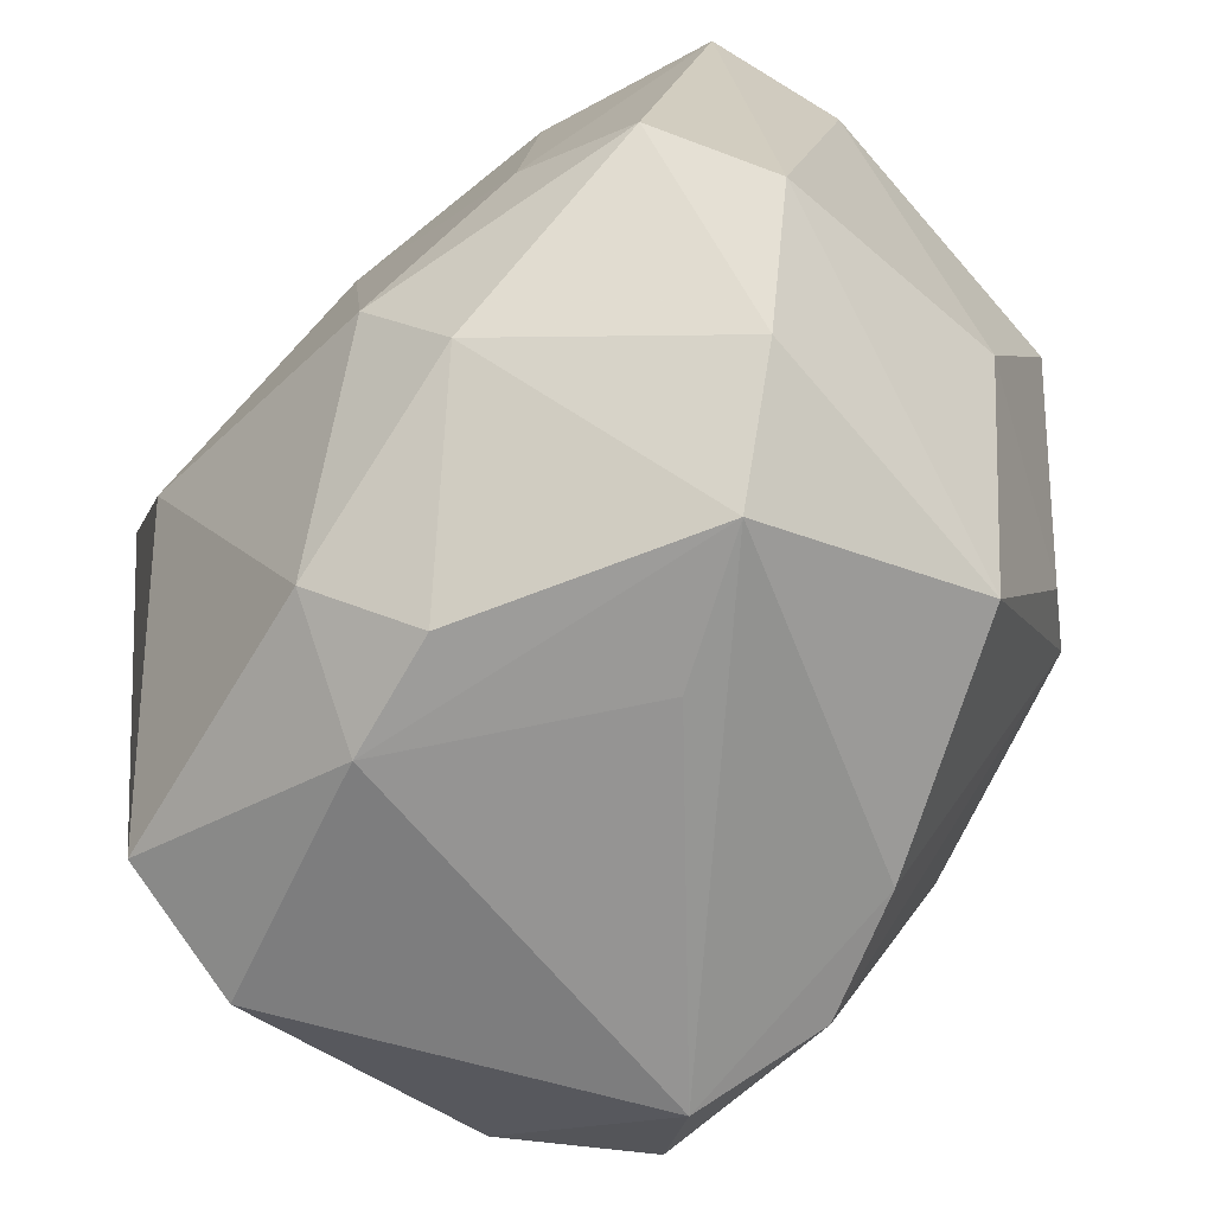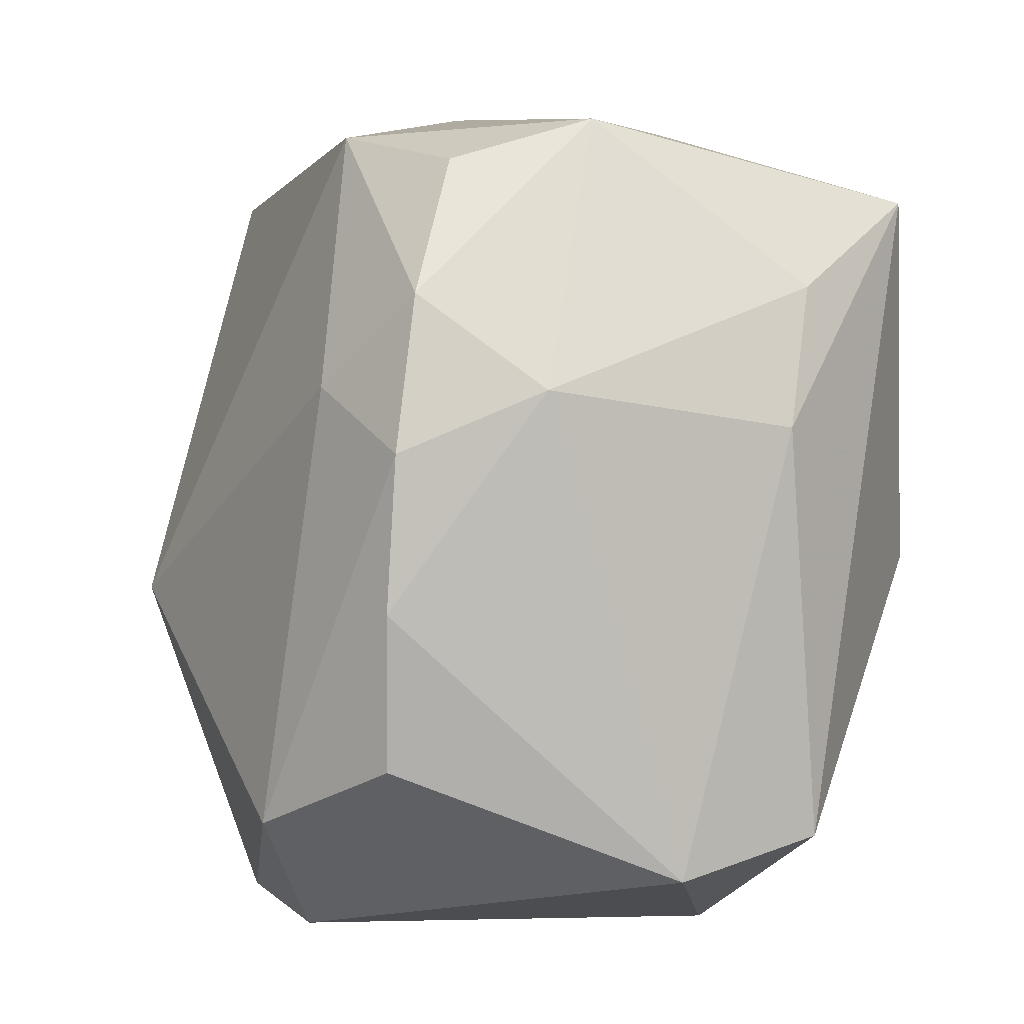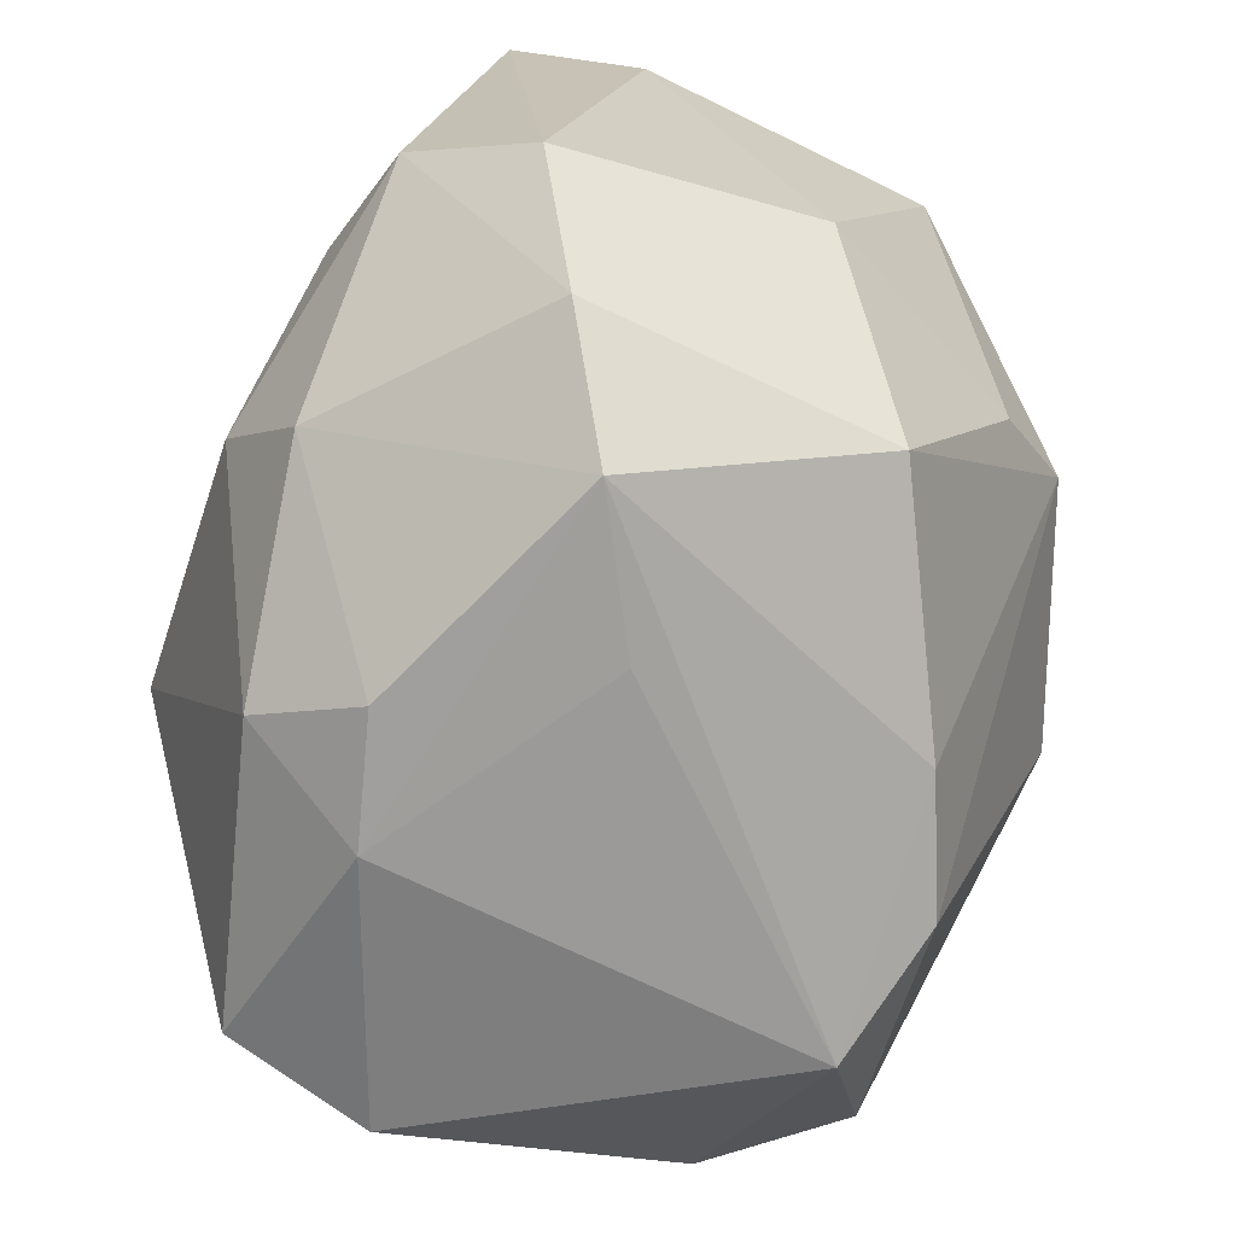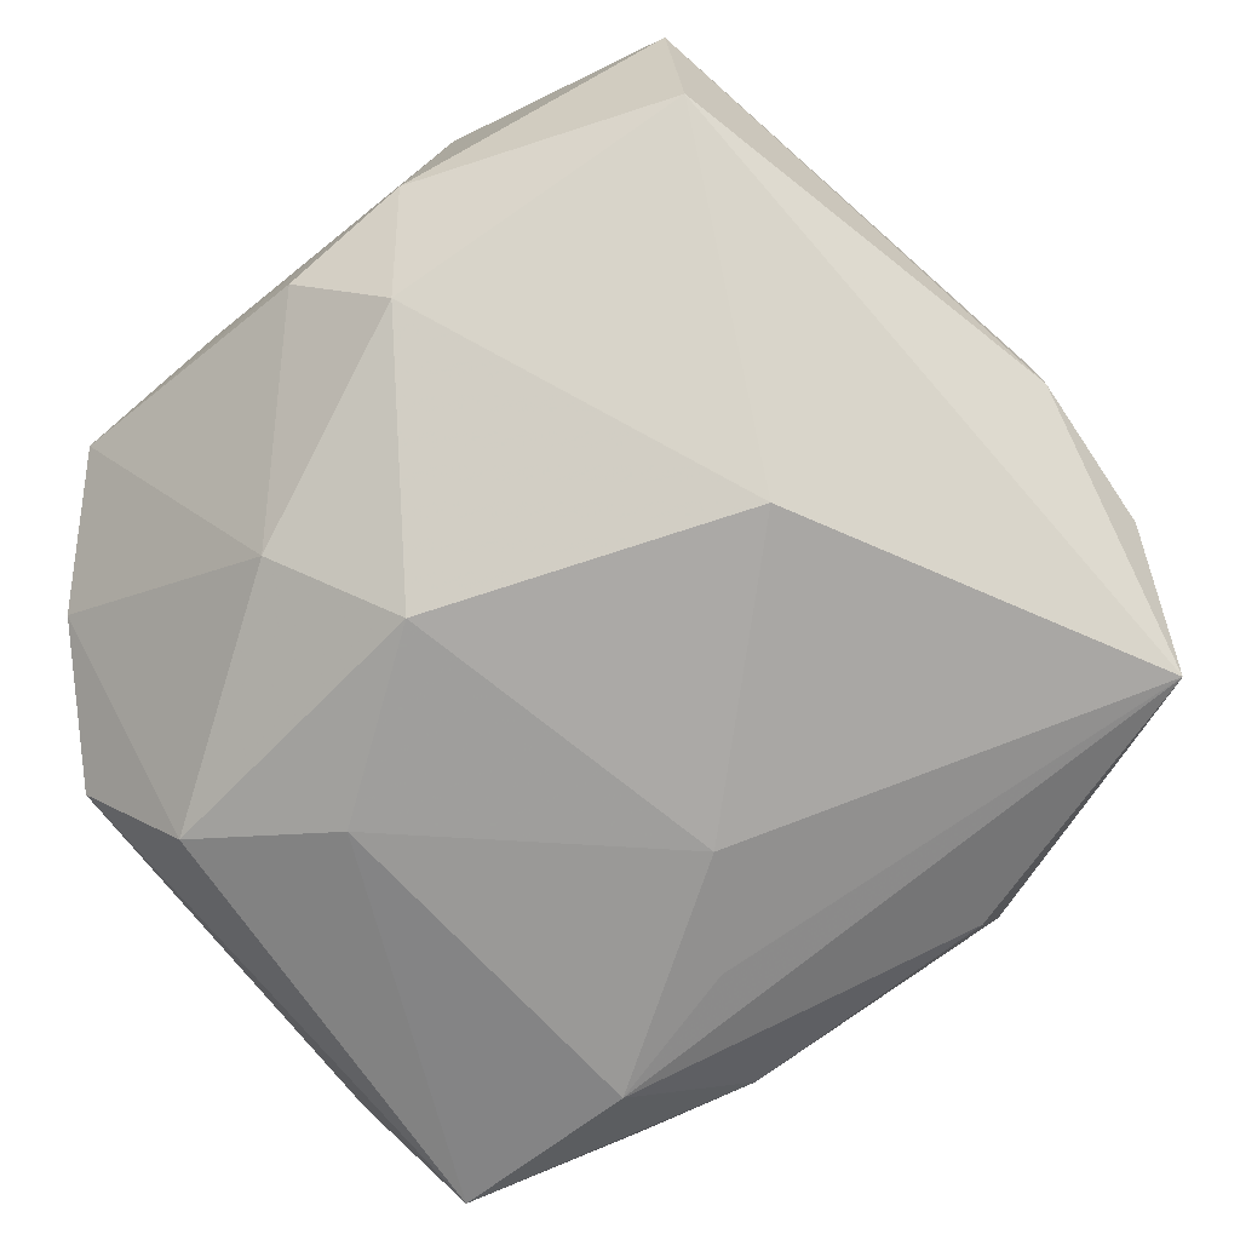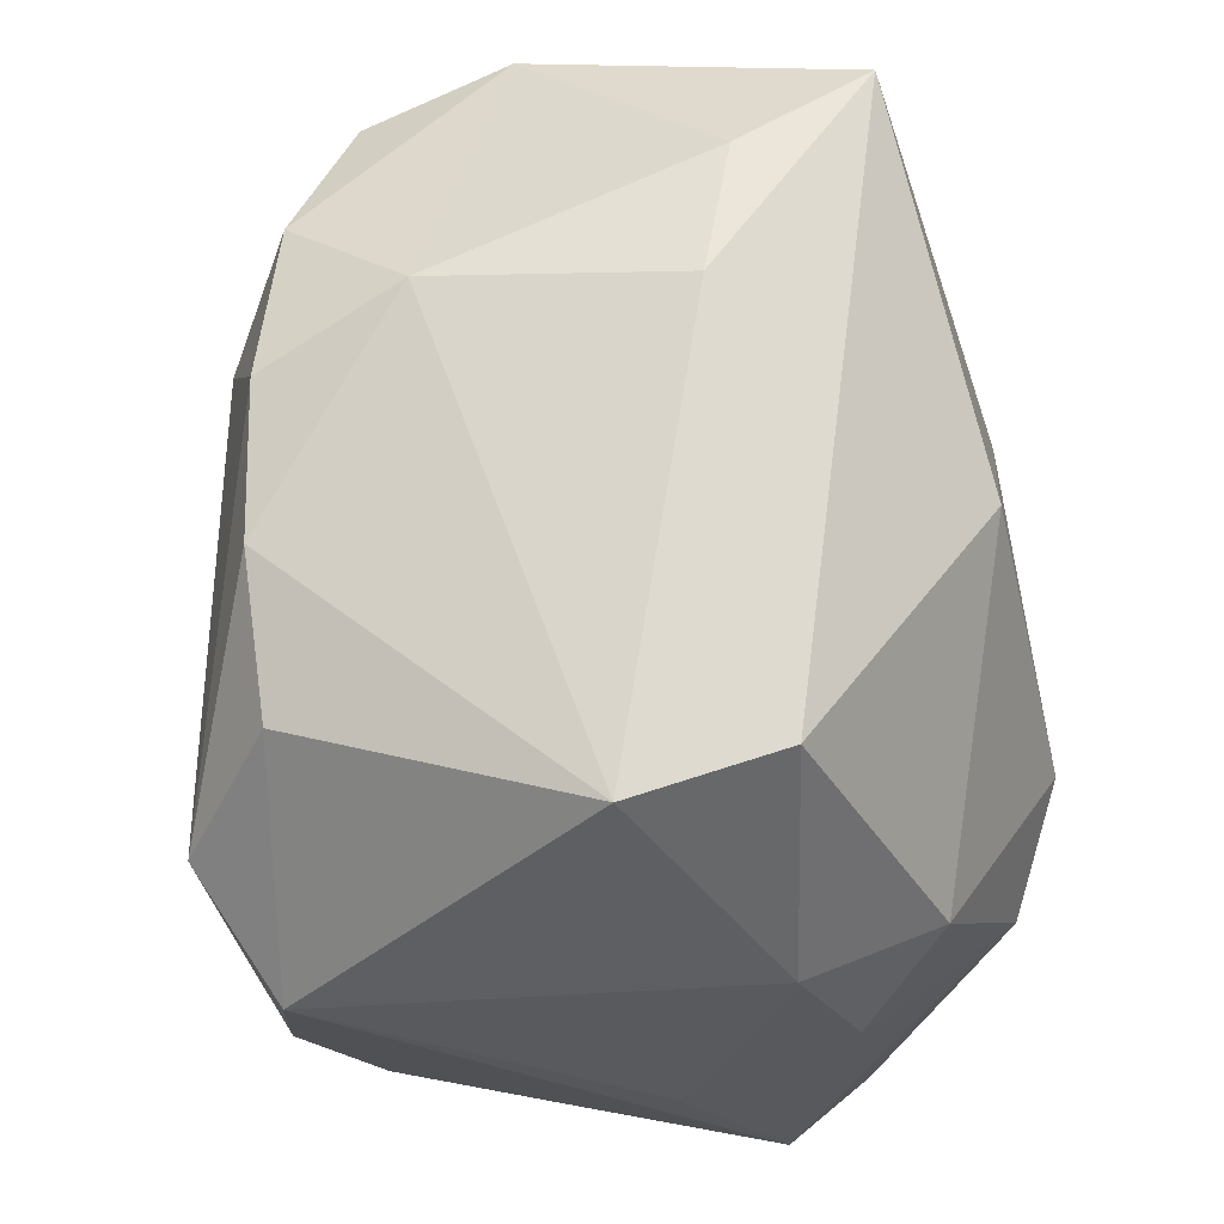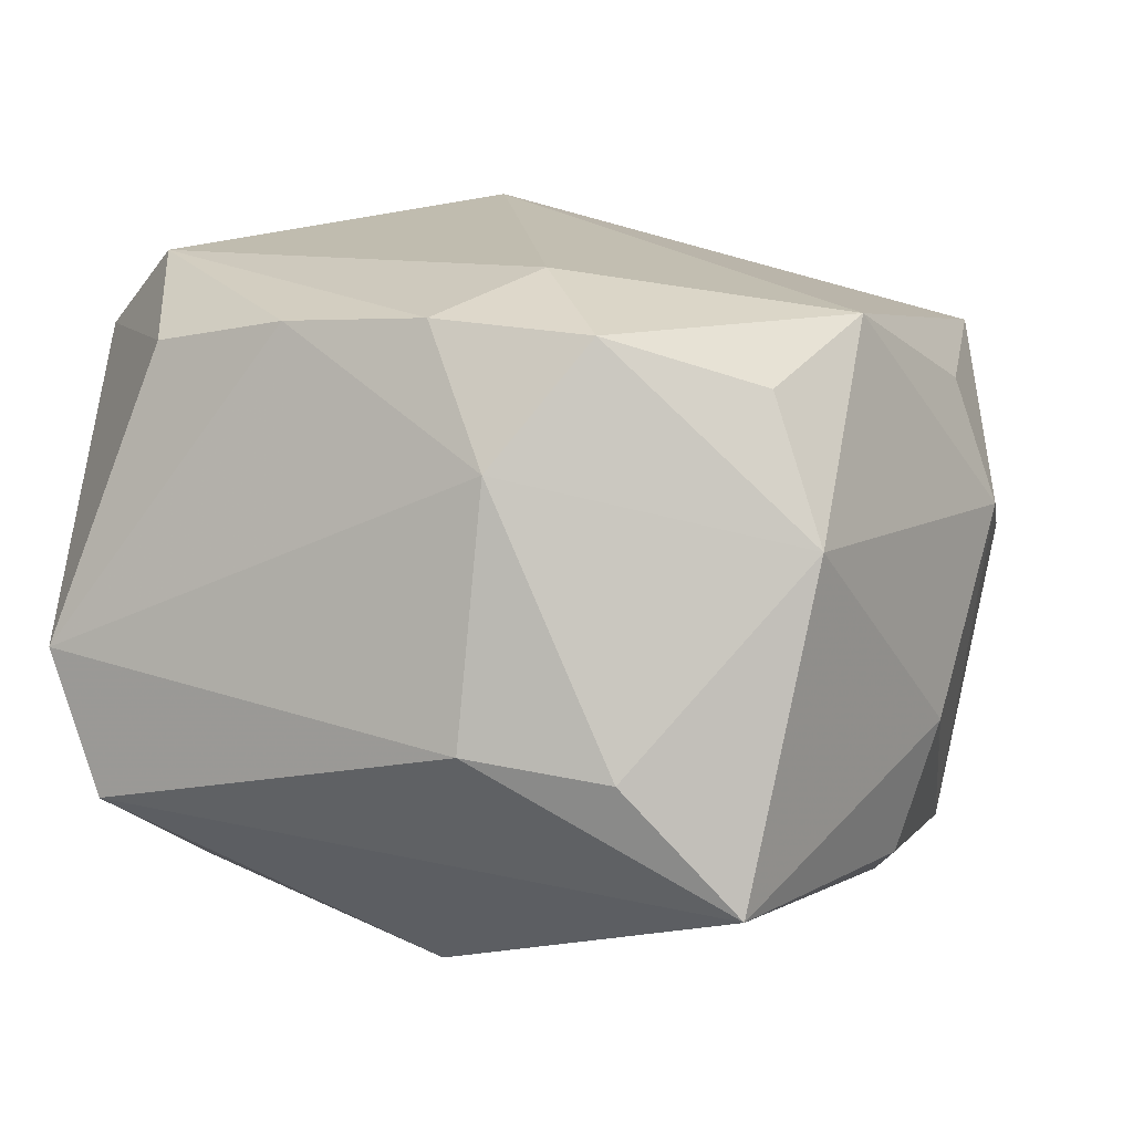
<metadata>
{"format":"obj","ext":"obj","renderer":"f3d","projection":"perspective","resolution":1024,"background":"white","views":[{"elev":-67.2,"azim":-136.6,"up":"+Y"},{"elev":-5.9,"azim":75.3,"up":"+Y"},{"elev":-69.4,"azim":-112.2,"up":"+Y"},{"elev":-78.5,"azim":38.7,"up":"+Z"},{"elev":-31.1,"azim":101.3,"up":"+Y"},{"elev":0.4,"azim":108.0,"up":"+Z"}]}
</metadata>
<code>
v 0.02918 -0.0232 0.01938
v 0.03729 0.006493 0.008425
v -0.02779 -0.02785 0.01072
v -0.01239 -0.02238 -0.02684
v -0.004413 -0.006395 0.03414
v 0.02927 -0.02827 -0.0164
v 0.0008811 -0.03277 0.02509
v -0.006592 0.02072 -0.02604
v -0.02899 -0.02695 -0.0135
v -0.01789 0.02375 -0.02523
v -0.02921 0.02633 0.01692
v 0.01704 -0.004069 -0.02956
v -0.01779 0.03173 0.02324
v -0.01973 -0.004159 -0.02893
v -0.01084 0.03046 -0.0196
v -0.009599 -0.03571 -0.001479
v 0.03676 0.004318 -0.01197
v -0.02054 0.02982 -0.01468
v -0.001097 0.01281 -0.02841
v -0.03688 0.0161 -0.01123
v -0.03688 0.006511 0.0112
v -0.03267 0.03211 0.005467
v 0.0001879 0.03736 0.006817
v 0.03009 0.0262 0.01466
v 0.02636 0.007754 0.02437
v -0.03285 0.02412 -0.02112
v -0.0209 -0.03534 -0.00798
v -0.03529 -0.01634 -0.01822
v 0.01903 -0.02725 0.02757
v 0.01849 0.03033 0.02095
v 0.005213 -0.03027 -0.02324
v -0.000631 -0.03532 -0.01612
v 0.0005646 0.03419 0.01705
v 0.009638 0.03463 -0.01017
v 0.03491 0.001384 0.02005
v 0.03303 -0.01101 0.02029
v -0.02801 -0.009895 0.02014
v 0.03567 0.01604 -0.01383
v 0.01195 -0.03571 0.02239
v -0.0239 -0.003918 0.02678
v 0.03145 0.02442 -0.02373
v -0.03662 -0.01127 0.002768
v 0.009402 0.03097 -0.02067
v 0.03084 0.0301 0.002891
v -0.02972 -0.01064 -0.02676
v -0.009175 -0.03175 0.02059
v -0.02982 0.01267 0.01885
v 0.03452 0.01422 0.01846
v 0.03062 -0.03192 -0.00455
v 0.00949 -0.03571 -0.01308
v -0.006748 -0.01337 -0.03089
f 5 13 40
f 22 13 23
f 17 41 38
f 6 41 17
f 23 13 33
f 30 13 5
f 30 33 13
f 23 33 30
f 39 29 7
f 7 29 5
f 5 40 7
f 12 41 6
f 51 19 12
f 12 19 41
f 34 41 43
f 38 41 44
f 44 41 34
f 44 34 23
f 23 30 44
f 4 45 51
f 3 42 28
f 26 45 28
f 39 27 16
f 16 50 39
f 27 50 16
f 39 50 49
f 49 50 6
f 6 17 49
f 11 40 13
f 11 22 21
f 13 22 11
f 37 40 21
f 3 40 37
f 21 42 37
f 37 42 3
f 26 22 18
f 5 29 25
f 25 30 5
f 48 30 25
f 46 27 39
f 39 7 46
f 46 3 27
f 46 40 3
f 46 7 40
f 14 45 26
f 51 45 14
f 14 19 51
f 10 14 26
f 19 14 10
f 10 43 41
f 24 30 48
f 48 44 24
f 24 44 30
f 6 50 31
f 31 4 51
f 51 12 31
f 31 12 6
f 27 3 9
f 3 28 9
f 9 4 27
f 45 4 9
f 9 28 45
f 26 28 20
f 21 22 20
f 20 22 26
f 20 42 21
f 20 28 42
f 1 29 39
f 39 49 1
f 21 40 47
f 47 11 21
f 40 11 47
f 34 43 15
f 23 34 15
f 26 18 15
f 15 22 23
f 15 18 22
f 15 10 26
f 43 10 15
f 48 25 35
f 35 25 29
f 41 19 8
f 8 10 41
f 19 10 8
f 32 50 27
f 32 31 50
f 27 4 32
f 4 31 32
f 29 1 36
f 36 35 29
f 36 1 49
f 48 35 2
f 38 44 2
f 2 44 48
f 2 17 38
f 35 36 2
f 2 49 17
f 2 36 49

</code>
